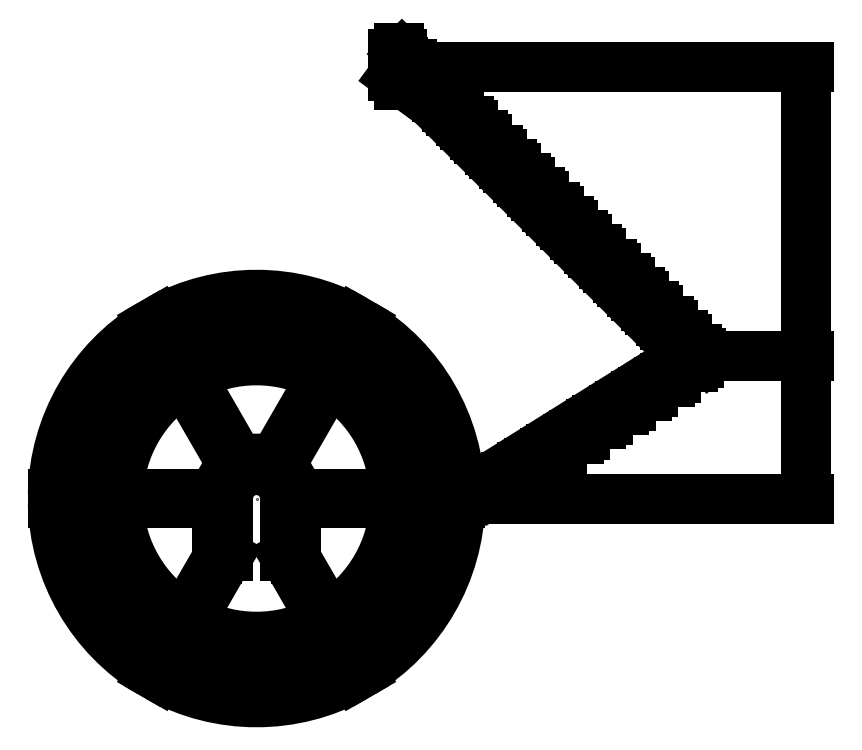
<metadata>
{"format":"dxf","ext":"dxf","renderer":"ezdxf+matplotlib","layout":"modelspace","background":"white","min_lineweight":24,"dpi":150}
</metadata>
<code>
0
SECTION
2
ENTITIES
0
CIRCLE
8
ossature0
10
0
20
0
40
148.5
0
LINE
8
ossature0
10
150
20
1.5
11
151.5
21
1.5
0
LINE
8
ossature0
10
150
20
-1.5
11
151.5
21
-1.5
0
LINE
8
ossature0
10
73.7
20
130.6
11
74.45
21
131.9
0
ARC
8
ossature0
10
0
20
0
40
151.5
50
0.5673
51
59.43
0
LINE
8
ossature0
10
76.3
20
129.1
11
77.05
21
130.4
0
ARC
8
ossature0
10
0
20
0
40
151.5
50
60.57
51
119.4
0
LINE
8
ossature0
10
-73.7
20
130.6
11
-74.45
21
131.9
0
LINE
8
ossature0
10
-76.3
20
129.1
11
-77.05
21
130.4
0
LINE
8
ossature0
10
-150
20
-1.5
11
-151.5
21
-1.5
0
ARC
8
ossature0
10
0
20
0
40
151.5
50
120.6
51
179.4
0
LINE
8
ossature0
10
-150
20
1.5
11
-151.5
21
1.5
0
ARC
8
ossature0
10
0
20
0
40
151.5
50
180.6
51
239.4
0
LINE
8
ossature0
10
-76.3
20
-129.1
11
-77.05
21
-130.4
0
LINE
8
ossature0
10
-74.45
20
-131.9
11
-73.7
21
-130.6
0
ARC
8
ossature0
10
0
20
0
40
151.5
50
300.6
51
359.4
0
LINE
8
ossature0
10
76.3
20
-129.1
11
77.05
21
-130.4
0
ARC
8
ossature0
10
0
20
0
40
151.5
50
240.6
51
299.4
0
LINE
8
ossature0
10
73.7
20
-130.6
11
74.45
21
-131.9
0
LINE
8
ossature0
10
150
20
1.5
11
150
21
-1.5
0
LINE
8
ossature0
10
73.7
20
130.6
11
76.3
21
129.1
0
LINE
8
ossature0
10
-73.7
20
130.6
11
-76.3
21
129.1
0
LINE
8
ossature0
10
-150
20
1.5
11
-150
21
-1.5
0
LINE
8
ossature0
10
-76.3
20
-129.1
11
-73.7
21
-130.6
0
LINE
8
ossature0
10
76.3
20
-129.1
11
73.7
21
-130.6
0
CIRCLE
8
ossature1
10
0
20
0
40
68.5
0
LINE
8
ossature1
10
37.04
20
61.16
11
36.29
21
59.86
0
LINE
8
ossature1
10
34.44
20
62.66
11
33.69
21
61.36
0
LINE
8
ossature1
10
-69.98
20
-1.5
11
-71.48
21
-1.5
0
LINE
8
ossature1
10
-36.29
20
59.86
11
-37.04
21
61.16
0
LINE
8
ossature1
10
-33.69
20
61.36
11
-34.44
21
62.66
0
ARC
8
ossature1
10
0
20
0
40
71.5
50
61.2
51
118.8
0
ARC
8
ossature1
10
0
20
0
40
71.5
50
1.202
51
58.8
0
ARC
8
ossature1
10
0
20
0
40
71.5
50
301.2
51
358.8
0
ARC
8
ossature1
10
0
20
0
40
71.5
50
241.2
51
298.8
0
LINE
8
ossature1
10
-69.98
20
1.5
11
-69.98
21
-1.5
0
LINE
8
ossature1
10
-36.29
20
-59.86
11
-33.69
21
-61.36
0
LINE
8
ossature1
10
33.69
20
-61.36
11
36.29
21
-59.86
0
LINE
8
ossature1
10
69.98
20
-1.5
11
69.98
21
1.5
0
LINE
8
ossature1
10
33.69
20
61.36
11
36.29
21
59.86
0
LINE
8
ossature1
10
-36.29
20
59.86
11
-33.69
21
61.36
0
LINE
8
ossature1
10
-69.98
20
1.5
11
-71.48
21
1.5
0
ARC
8
ossature1
10
0
20
0
40
71.5
50
121.2
51
178.8
0
LINE
8
ossature1
10
-36.29
20
-59.86
11
-37.04
21
-61.16
0
ARC
8
ossature1
10
0
20
0
40
71.5
50
181.2
51
238.8
0
LINE
8
ossature1
10
-33.69
20
-61.36
11
-34.44
21
-62.66
0
LINE
8
ossature1
10
33.69
20
-61.36
11
34.44
21
-62.66
0
LINE
8
ossature1
10
36.29
20
-59.86
11
37.04
21
-61.16
0
LINE
8
ossature1
10
71.48
20
1.5
11
69.98
21
1.5
0
LINE
8
ossature1
10
69.98
20
-1.5
11
71.48
21
-1.5
0
POINT
8
ossature2
10
0
20
0
0
LINE
8
ossature2
10
-23.7
20
44.05
11
-26.3
21
42.55
0
LINE
8
ossature2
10
26.29
20
42.53
11
23.69
21
44.03
0
LINE
8
ossature2
10
26.29
20
-42.53
11
23.69
21
-44.03
0
LINE
8
ossature2
10
-23.69
20
-44.03
11
-26.29
21
-42.53
0
LINE
8
ossature2
10
-50
20
-1.5
11
-50
21
1.5
0
LINE
8
ossature2
10
51.48
20
-1.5
11
49.98
21
-1.5
0
ARC
8
ossature2
10
0
20
0
40
51.52
50
61.67
51
118.3
0
ARC
8
ossature2
10
0
20
0
40
51.52
50
121.7
51
178.3
0
ARC
8
ossature2
10
0
20
0
40
51.5
50
181.7
51
238.3
0
ARC
8
ossature2
10
0
20
0
40
51.5
50
241.7
51
298.3
0
ARC
8
ossature2
10
0
20
0
40
51.5
50
301.7
51
358.3
0
LINE
8
ossature2
10
-27.04
20
-43.83
11
-26.29
21
-42.53
0
LINE
8
ossature2
10
-24.44
20
-45.33
11
-23.69
21
-44.03
0
LINE
8
ossature2
10
-51.5
20
1.545
11
-50
21
1.5
0
LINE
8
ossature2
10
-50
20
-1.5
11
-51.48
21
-1.5
0
LINE
8
ossature2
10
-24.45
20
45.35
11
-23.7
21
44.05
0
LINE
8
ossature2
10
-27.05
20
43.85
11
-26.3
21
42.55
0
LINE
8
ossature2
10
24.45
20
45.35
11
23.69
21
44.03
0
LINE
8
ossature2
10
27.04
20
43.83
11
26.29
21
42.53
0
LINE
8
ossature2
10
26.29
20
-42.53
11
27.04
21
-43.83
0
LINE
8
ossature2
10
23.69
20
-44.03
11
24.44
21
-45.33
0
ARC
8
ossature2
10
0
20
0
40
51.5
50
1.669
51
58.33
0
LINE
8
ossature2
10
51.48
20
1.5
11
49.98
21
1.5
0
LINE
8
ossature2
10
49.98
20
-1.5
11
49.98
21
1.5
0
LINE
8
profil
10
150
20
51.6
11
150
21
48.4
0
LINE
8
profil
10
148.4
20
51.6
11
150
21
51.6
0
LINE
8
profil
10
147.4
20
48.4
11
150
21
48.4
0
LINE
8
profil
10
67.98
20
-3.538
11
69.98
21
-3.538
0
LINE
8
profil
10
67.98
20
1.6
11
69.98
21
1.6
0
LINE
8
profil
10
67.98
20
-1.6
11
67.98
21
-3.538
0
LINE
8
profil
10
147.4
20
48.4
11
80.12
21
6.336
0
LINE
8
profil
10
67.98
20
1.6
11
80.12
21
6.336
0
LINE
8
profil
10
69.98
20
1.6
11
69.98
21
-1.6
0
LINE
8
profil
10
67.98
20
-1.6
11
69.98
21
-1.6
0
LINE
8
profil
10
47.98
20
148.4
11
61.59
21
138.4
0
LINE
8
profil
10
148.4
20
51.6
11
61.59
21
138.4
0
LINE
8
profil
10
47.98
20
150
11
47.98
21
148.4
0
LINE
8
profil
10
47.98
20
150
11
49.98
21
150
0
LINE
8
profil
10
49.98
20
153.2
11
49.98
21
150
0
LINE
8
profil
10
47.98
20
153.2
11
49.98
21
153.2
0
LINE
8
profil
10
54.63
20
152.4
11
51.8
21
152.4
0
LINE
8
profil
10
56.03
20
151
11
53.2
21
151
0
LINE
8
profil
10
59.63
20
147.4
11
56.8
21
147.4
0
LINE
8
profil
10
61.03
20
146
11
58.2
21
146
0
LINE
8
profil
10
64.63
20
142.4
11
61.8
21
142.4
0
LINE
8
profil
10
66.03
20
141
11
63.2
21
141
0
LINE
8
profil
10
69.63
20
137.4
11
66.81
21
137.4
0
LINE
8
profil
10
71.03
20
136
11
68.21
21
136
0
LINE
8
profil
10
74.63
20
132.4
11
71.81
21
132.4
0
LINE
8
profil
10
76.03
20
131
11
73.21
21
131
0
LINE
8
profil
10
79.64
20
127.4
11
76.81
21
127.4
0
LINE
8
profil
10
81.04
20
126
11
78.21
21
126
0
LINE
8
profil
10
84.64
20
122.4
11
81.81
21
122.4
0
LINE
8
profil
10
86.04
20
121
11
83.21
21
121
0
LINE
8
profil
10
89.64
20
117.4
11
86.81
21
117.4
0
LINE
8
profil
10
91.04
20
116
11
88.21
21
116
0
LINE
8
profil
10
94.64
20
112.4
11
91.81
21
112.4
0
LINE
8
profil
10
96.04
20
111
11
93.21
21
111
0
LINE
8
profil
10
99.64
20
107.4
11
96.81
21
107.4
0
LINE
8
profil
10
101
20
106
11
98.21
21
106
0
LINE
8
profil
10
104.6
20
102.4
11
101.8
21
102.4
0
LINE
8
profil
10
106
20
101
11
103.2
21
101
0
LINE
8
profil
10
109.6
20
97.42
11
106.8
21
97.42
0
LINE
8
profil
10
111
20
96.02
11
108.2
21
96.02
0
LINE
8
profil
10
114.6
20
92.42
11
111.8
21
92.42
0
LINE
8
profil
10
116
20
91.02
11
113.2
21
91.02
0
LINE
8
profil
10
119.6
20
87.42
11
116.8
21
87.42
0
LINE
8
profil
10
121
20
86.02
11
118.2
21
86.02
0
LINE
8
profil
10
124.6
20
82.42
11
121.8
21
82.42
0
LINE
8
profil
10
126
20
81.02
11
123.2
21
81.02
0
LINE
8
profil
10
129.6
20
77.42
11
126.8
21
77.42
0
LINE
8
profil
10
131
20
76.02
11
128.2
21
76.02
0
LINE
8
profil
10
134.6
20
72.42
11
131.8
21
72.42
0
LINE
8
profil
10
136
20
71.02
11
133.2
21
71.02
0
LINE
8
profil
10
139.6
20
67.42
11
136.8
21
67.42
0
LINE
8
profil
10
141
20
66.02
11
138.2
21
66.02
0
LINE
8
profil
10
144.6
20
62.42
11
141.8
21
62.42
0
LINE
8
profil
10
146
20
61.02
11
143.2
21
61.02
0
LINE
8
profil
10
149.6
20
57.42
11
146.8
21
57.42
0
LINE
8
profil
10
151
20
56.02
11
148.2
21
56.02
0
LINE
8
profil
10
154.6
20
52.42
11
151.8
21
52.42
0
LINE
8
profil
10
156
20
51.02
11
153.2
21
51.02
0
LINE
8
profil
10
155.3
20
47.42
11
151.5
21
47.42
0
LINE
8
profil
10
153.1
20
46.02
11
149.3
21
46.02
0
LINE
8
profil
10
147.3
20
42.42
11
143.5
21
42.42
0
LINE
8
profil
10
145.1
20
41.02
11
141.3
21
41.02
0
LINE
8
profil
10
139.3
20
37.42
11
135.5
21
37.42
0
LINE
8
profil
10
137.1
20
36.02
11
133.3
21
36.02
0
LINE
8
profil
10
131.3
20
32.42
11
127.5
21
32.42
0
LINE
8
profil
10
129.1
20
31.02
11
125.3
21
31.02
0
LINE
8
profil
10
123.3
20
27.42
11
119.5
21
27.42
0
LINE
8
profil
10
121.1
20
26.02
11
117.3
21
26.02
0
LINE
8
profil
10
115.3
20
22.42
11
111.5
21
22.42
0
LINE
8
profil
10
113
20
21.02
11
109.3
21
21.02
0
LINE
8
profil
10
107.3
20
17.42
11
103.5
21
17.42
0
LINE
8
profil
10
105
20
16.02
11
101.3
21
16.02
0
LINE
8
profil
10
99.29
20
12.42
11
95.51
21
12.42
0
LINE
8
profil
10
97.05
20
11.02
11
93.27
21
11.02
0
LINE
8
profil
10
91.29
20
7.417
11
87.51
21
7.417
0
LINE
8
profil
10
89.05
20
6.017
11
85.27
21
6.017
0
LINE
8
profil
10
83.29
20
2.417
11
79.51
21
2.417
0
LINE
8
profil
10
81.05
20
1.017
11
77.27
21
1.017
0
LINE
8
profil
10
47.98
20
153.2
11
47.98
21
156
0
LINE
8
profil
10
51.03
20
156
11
47.98
21
156
0
LINE
8
profil
10
51.03
20
156
11
54.63
21
152.4
0
LINE
8
profil
10
51.8
20
152.4
11
53.2
21
151
0
LINE
8
profil
10
56.03
20
151
11
59.63
21
147.4
0
LINE
8
profil
10
61.03
20
146
11
64.63
21
142.4
0
LINE
8
profil
10
56.8
20
147.4
11
58.2
21
146
0
LINE
8
profil
10
61.8
20
142.4
11
63.2
21
141
0
LINE
8
profil
10
66.03
20
141
11
69.63
21
137.4
0
LINE
8
profil
10
66.81
20
137.4
11
68.21
21
136
0
LINE
8
profil
10
71.03
20
136
11
74.63
21
132.4
0
LINE
8
profil
10
76.03
20
131
11
79.64
21
127.4
0
LINE
8
profil
10
81.04
20
126
11
84.64
21
122.4
0
LINE
8
profil
10
86.04
20
121
11
89.64
21
117.4
0
LINE
8
profil
10
91.04
20
116
11
94.64
21
112.4
0
LINE
8
profil
10
96.04
20
111
11
99.64
21
107.4
0
LINE
8
profil
10
101
20
106
11
104.6
21
102.4
0
LINE
8
profil
10
106
20
101
11
109.6
21
97.42
0
LINE
8
profil
10
111
20
96.02
11
114.6
21
92.42
0
LINE
8
profil
10
116
20
91.02
11
119.6
21
87.42
0
LINE
8
profil
10
121
20
86.02
11
124.6
21
82.42
0
LINE
8
profil
10
126
20
81.02
11
129.6
21
77.42
0
LINE
8
profil
10
131
20
76.02
11
134.6
21
72.42
0
LINE
8
profil
10
136
20
71.02
11
139.6
21
67.42
0
LINE
8
profil
10
141
20
66.02
11
144.6
21
62.42
0
LINE
8
profil
10
146
20
61.02
11
149.6
21
57.42
0
LINE
8
profil
10
151
20
56.02
11
154.6
21
52.42
0
LINE
8
profil
10
156
20
51.02
11
158
21
49.09
0
LINE
8
profil
10
151.8
20
52.42
11
153.2
21
51.02
0
LINE
8
profil
10
148.2
20
56.02
11
146.8
21
57.42
0
LINE
8
profil
10
143.2
20
61.02
11
141.8
21
62.42
0
LINE
8
profil
10
138.2
20
66.02
11
136.8
21
67.42
0
LINE
8
profil
10
133.2
20
71.02
11
131.8
21
72.42
0
LINE
8
profil
10
126.8
20
77.42
11
128.2
21
76.02
0
LINE
8
profil
10
123.2
20
81.02
11
121.8
21
82.42
0
LINE
8
profil
10
118.2
20
86.02
11
116.8
21
87.42
0
LINE
8
profil
10
113.2
20
91.02
11
111.8
21
92.42
0
LINE
8
profil
10
108.2
20
96.02
11
106.8
21
97.42
0
LINE
8
profil
10
103.2
20
101
11
101.8
21
102.4
0
LINE
8
profil
10
98.21
20
106
11
96.81
21
107.4
0
LINE
8
profil
10
93.21
20
111
11
91.81
21
112.4
0
LINE
8
profil
10
88.21
20
116
11
86.81
21
117.4
0
LINE
8
profil
10
83.21
20
121
11
81.81
21
122.4
0
LINE
8
profil
10
78.21
20
126
11
76.81
21
127.4
0
LINE
8
profil
10
73.21
20
131
11
71.81
21
132.4
0
LINE
8
profil
10
158
20
49.09
11
155.3
21
47.42
0
LINE
8
profil
10
153.1
20
46.02
11
147.3
21
42.42
0
LINE
8
profil
10
145.1
20
41.02
11
139.3
21
37.42
0
LINE
8
profil
10
137.1
20
36.02
11
131.3
21
32.42
0
LINE
8
profil
10
129.1
20
31.02
11
123.3
21
27.42
0
LINE
8
profil
10
121.1
20
26.02
11
115.3
21
22.42
0
LINE
8
profil
10
113
20
21.02
11
107.3
21
17.42
0
LINE
8
profil
10
105
20
16.02
11
99.29
21
12.42
0
LINE
8
profil
10
97.05
20
11.02
11
91.29
21
7.417
0
LINE
8
profil
10
89.05
20
6.017
11
83.29
21
2.417
0
LINE
8
profil
10
81.05
20
1.017
11
69.98
21
-3.538
0
LINE
8
profil
10
77.27
20
1.017
11
79.51
21
2.417
0
LINE
8
profil
10
85.27
20
6.017
11
87.51
21
7.417
0
LINE
8
profil
10
93.27
20
11.02
11
95.51
21
12.42
0
LINE
8
profil
10
101.3
20
16.02
11
103.5
21
17.42
0
LINE
8
profil
10
109.3
20
21.02
11
111.5
21
22.42
0
LINE
8
profil
10
117.3
20
26.02
11
119.5
21
27.42
0
LINE
8
profil
10
125.3
20
31.02
11
127.5
21
32.42
0
LINE
8
profil
10
133.3
20
36.02
11
135.5
21
37.42
0
LINE
8
profil
10
141.3
20
41.02
11
143.5
21
42.42
0
LINE
8
profil
10
149.3
20
46.02
11
151.5
21
47.42
0
POINT
8
cotes
10
192.7
20
-8.34
0
DIMENSION
8
cotes
2
*D1
10
192.7
20
50
30
0
11
190.9
21
25
31
0
70
32
71
5
3
Standard
53
0
210
0
220
0
230
1
13
69.98
23
0
33
0
14
150
24
50
34
0
50
90
0
DIMENSION
8
cotes
2
*D2
10
192.7
20
151.6
30
0
11
190.9
21
100.8
31
0
70
32
71
5
3
Standard
53
0
210
0
220
0
230
1
13
150
23
50
33
0
14
49.98
24
151.6
34
0
50
90
0
ARC
8
ossature2
10
0
20
0
40
10
50
0
51
180
0
LINE
8
ossature2
10
-10
20
1.225e-15
11
-10
21
-20.32
0
LINE
8
ossature2
10
-22.94
20
42.73
11
-5.667
21
12.8
0
LINE
8
ossature2
10
-25.54
20
41.23
11
-8.264
21
11.3
0
LINE
8
ossature2
10
22.94
20
42.73
11
5.661
21
12.8
0
LINE
8
ossature2
10
25.54
20
41.23
11
8.259
21
11.3
0
LINE
8
ossature2
10
13.92
20
1.5
11
48.48
21
1.5
0
LINE
8
ossature2
10
14
20
-1.5
11
48.48
21
-1.5
0
LINE
8
ossature2
10
-22.94
20
-42.73
11
-10
21
-20.32
0
LINE
8
ossature2
10
-25.54
20
-41.23
11
-14
21
-21.25
0
LINE
8
ossature2
10
-48.48
20
1.5
11
-13.92
21
1.5
0
LINE
8
ossature2
10
10
20
-20.32
11
22.94
21
-42.73
0
LINE
8
ossature2
10
10
20
0
11
10
21
-20.32
0
LINE
8
ossature2
10
14
20
-21.25
11
25.54
21
-41.23
0
LINE
8
ossature2
10
14
20
-1.5
11
14
21
-21.25
0
ARC
8
ossature2
10
0
20
0
40
48.5
50
1.772
51
58.23
0
ARC
8
ossature2
10
0
20
0
40
48.5
50
61.77
51
118.2
0
ARC
8
ossature2
10
0
20
0
40
48.5
50
121.8
51
178.2
0
ARC
8
ossature2
10
0
20
0
40
48.5
50
181.8
51
238.2
0
ARC
8
ossature2
10
0
20
0
40
48.5
50
241.8
51
298.2
0
ARC
8
ossature2
10
0
20
0
40
48.5
50
301.8
51
358.2
0
LINE
8
ossature2
10
-14
20
-1.5
11
-14
21
-21.25
0
LINE
8
ossature2
10
-48.48
20
-1.5
11
-14
21
-1.5
0
ARC
8
ossature2
10
0
20
0
40
14
50
126.2
51
173.8
0
ARC
8
ossature2
10
0
20
0
40
14
50
66.15
51
113.9
0
ARC
8
ossature2
10
0
20
0
40
14
50
6.151
51
53.85
0
DIMENSION
8
cotes
2
*D3
10
-33.69
20
61.36
30
0
11
-35.93
21
62.23
31
0
70
33
71
5
3
Standard
53
0
210
0
220
0
230
1
13
-37.04
23
61.16
33
0
14
-34.44
24
62.66
34
0
0
DIMENSION
8
cotes
2
*D4
10
69.98
20
-1.6
30
0
11
68.11
21
2.296e-16
31
0
70
32
71
5
3
Standard
53
0
210
0
220
0
230
1
13
67.98
23
1.6
33
0
14
67.98
24
-1.6
34
0
50
90
0
DIMENSION
8
cotes
2
*D5
10
49.98
20
150
30
0
11
48.1
21
151.6
31
0
70
32
71
5
3
Standard
53
0
210
0
220
0
230
1
13
47.98
23
153.2
33
0
14
47.98
24
150
34
0
50
90
0
ENDSEC
0
EOF

</code>
